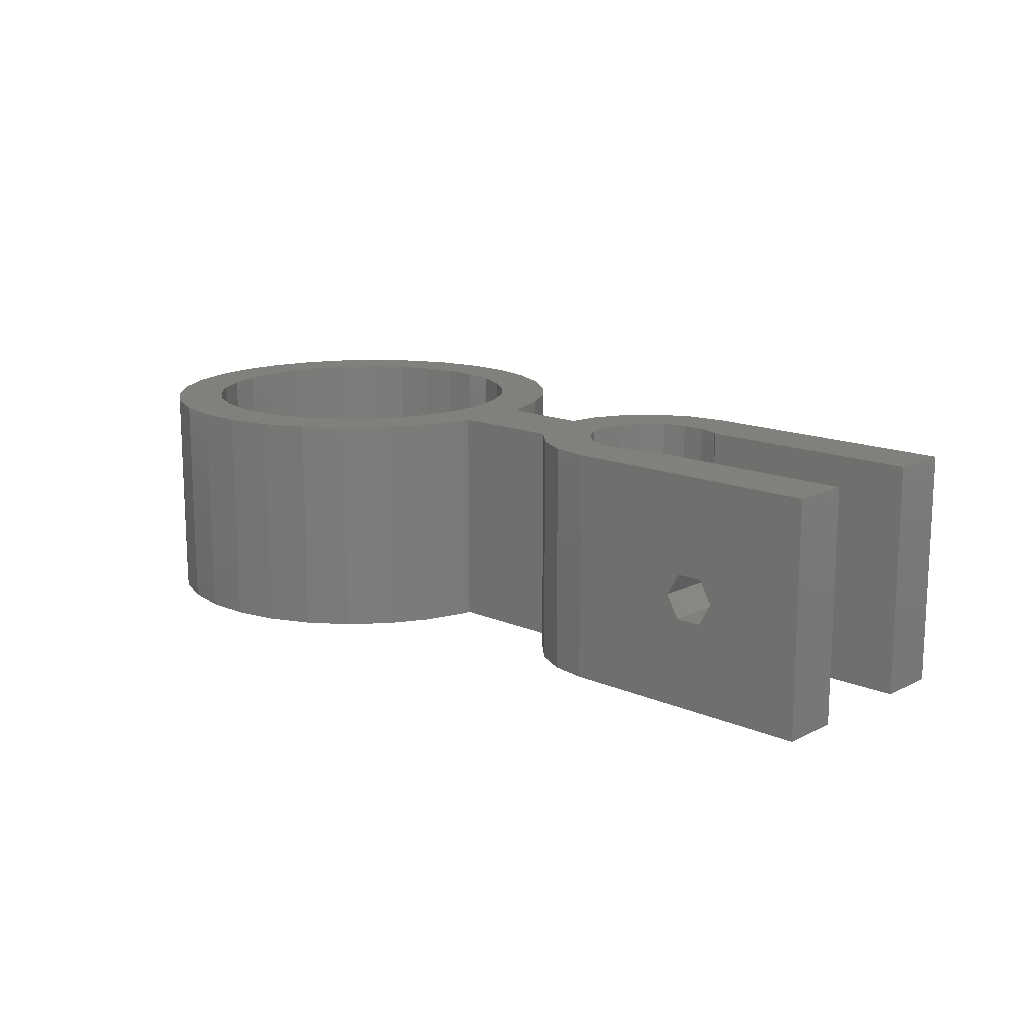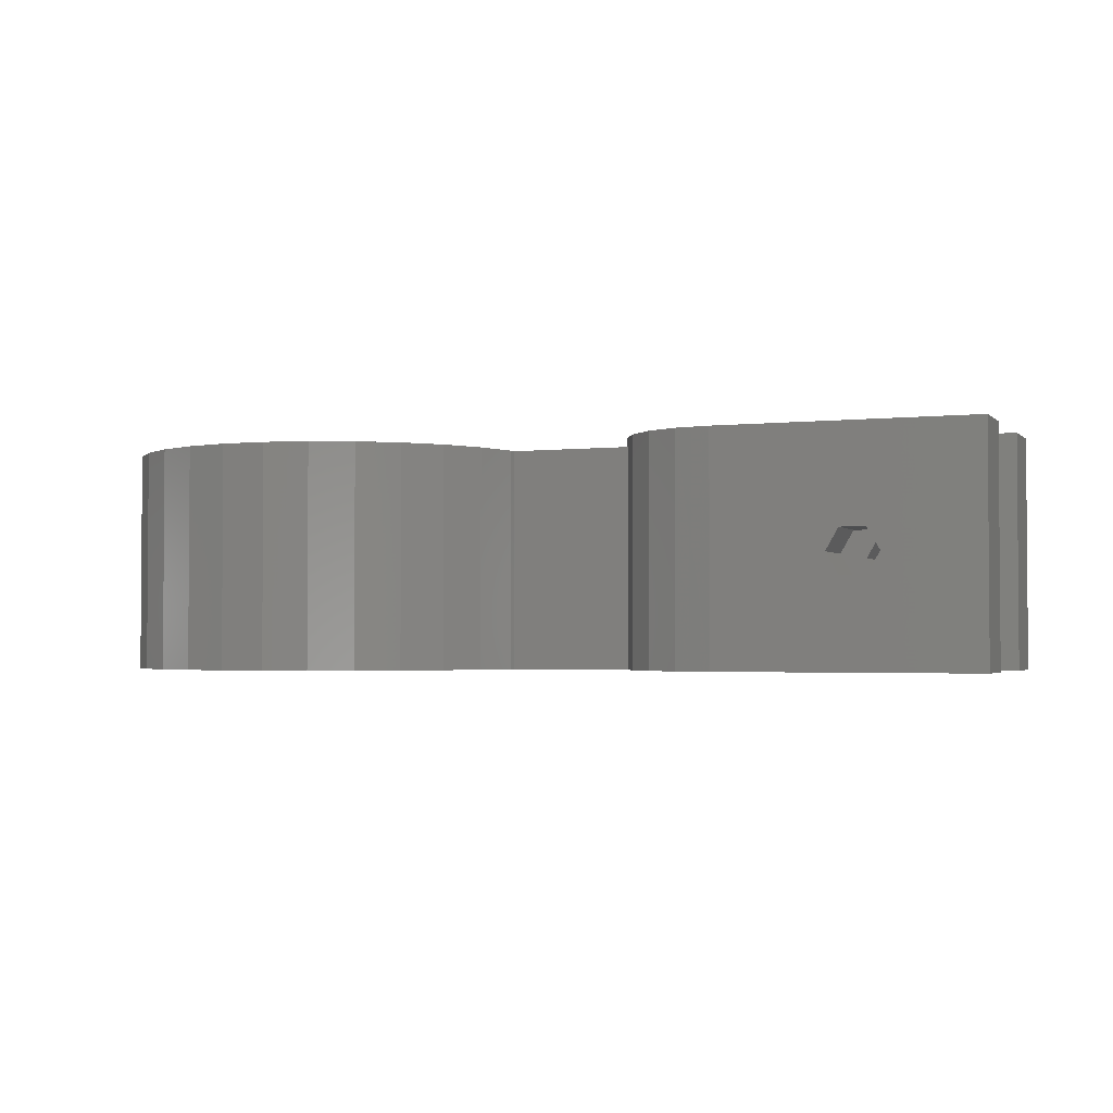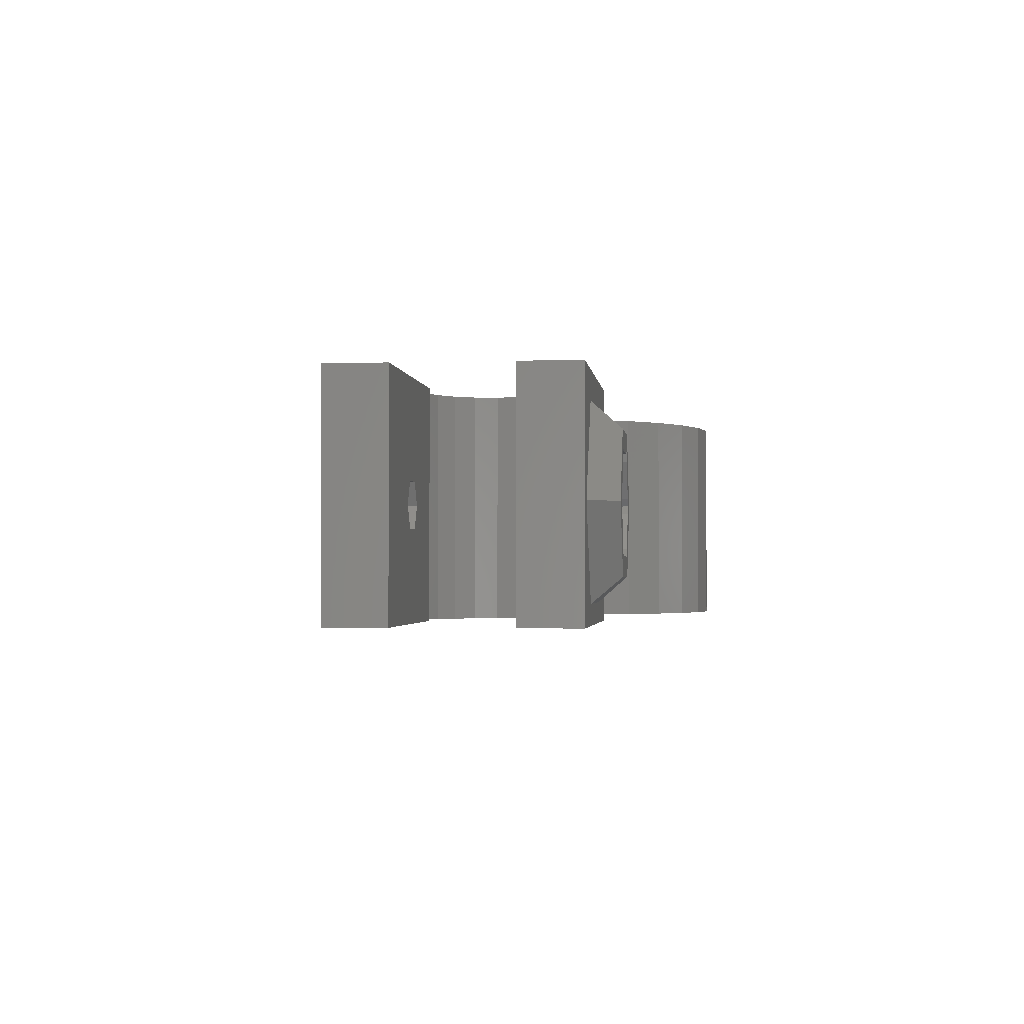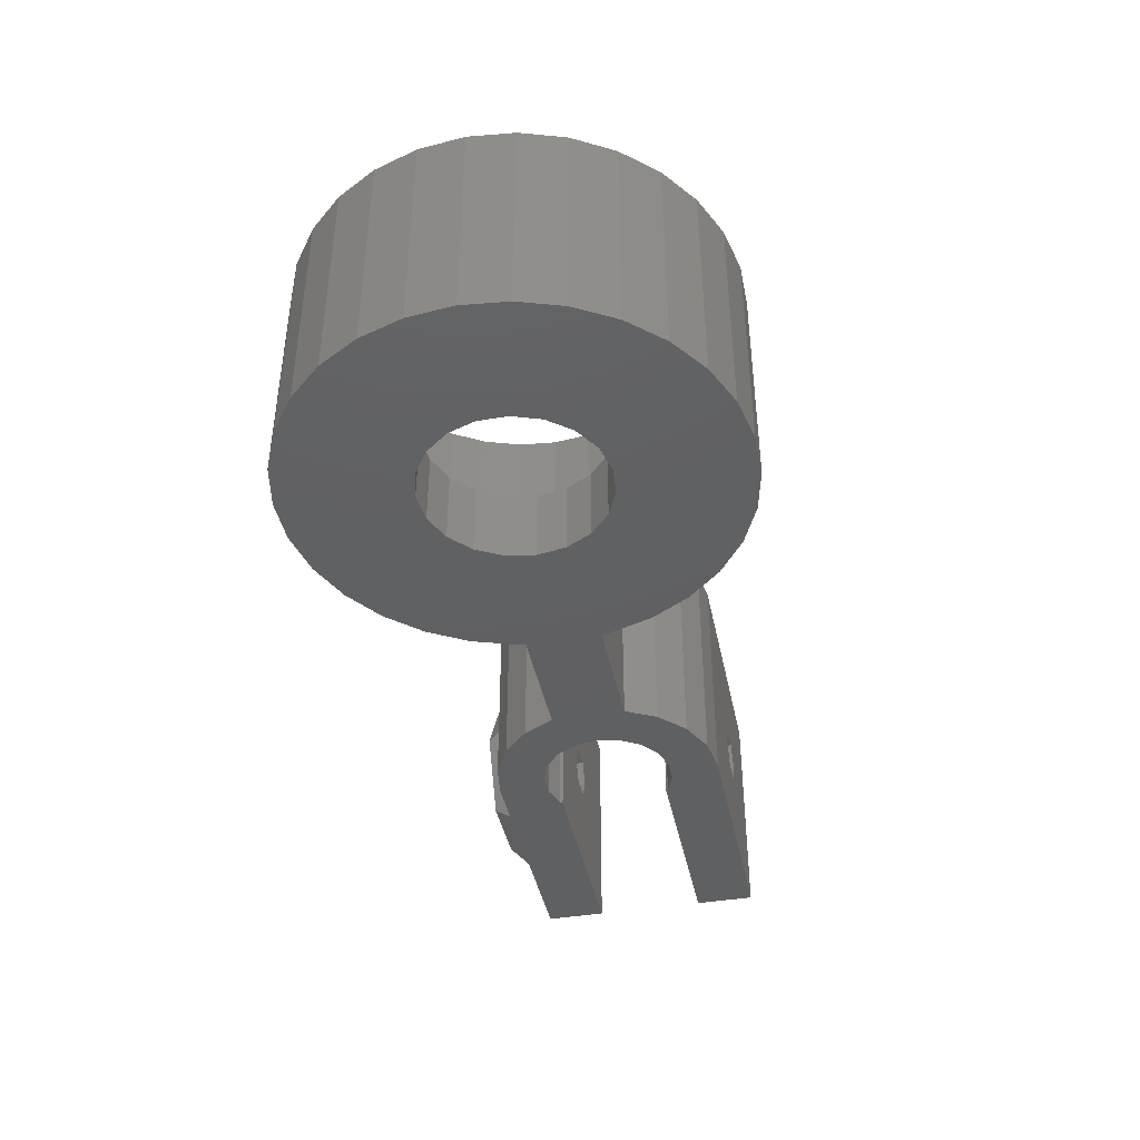
<metadata>
{"format":"stl","ext":"stl","renderer":"f3d","projection":"perspective","resolution":1024,"background":"white","views":[{"elev":14.6,"azim":42.9,"up":"+Z"},{"elev":-2.4,"azim":21.8,"up":"+Z"},{"elev":-1.9,"azim":96.5,"up":"+Z"},{"elev":-41.4,"azim":-78.6,"up":"+Z"}]}
</metadata>
<code>
# stl→obj: 312 verts, 632 faces
v -44.6 0 0
v -44.28 3.036 0
v -44.28 -3.036 0
v -43.34 5.938 0
v -41.81 8.582 0
v -39.77 10.85 0
v -37.3 12.64 0
v -34.51 13.89 0
v -31.53 14.52 0
v -28.47 14.52 0
v -25.49 13.89 0
v -34.06 4.414 0
v -22.7 12.64 0
v -30.5 5.98 0
v -20.23 10.85 0
v -26.72 5.023 0
v -18.19 8.582 0
v -25.27 3.685 0
v -16.66 5.938 0
v -24.33 1.948 0
v -15.72 3.036 0
v -7.373 2.5 0
v -6.31 4.585 0
v -4.585 6.31 0
v -2.41 7.418 0
v 0 7.8 0
v 0.7814 4.432 0
v 17.5 7.8 0
v 2.425 3.75 0
v 17.5 3.75 0
v 2.25 3.897 0
v -0.7814 4.432 0
v -3.447 2.893 0
v -2.25 3.897 0
v -4.229 1.539 0
v -24.33 -1.948 0
v -4.229 -1.539 0
v -15.66 -2.5 0
v -15.72 -3.036 0
v 17.5 -3.75 0
v 2.25 -3.897 0
v 2.425 -3.75 0
v -4.5 0 0
v -7.373 -2.5 0
v -3.447 -2.893 0
v -2.25 -3.897 0
v -25.27 -3.685 0
v -6.31 -4.585 0
v 17.5 -7.8 0
v -4.585 -6.31 0
v 0.7814 -4.432 0
v -0.7814 -4.432 0
v -2.41 -7.418 0
v 0 -7.8 0
v -18.19 -8.582 0
v -28.53 -5.816 0
v -26.72 -5.023 0
v -16.66 -5.938 0
v -15.66 2.5 0
v -35.92 0.9876 0
v -35.28 2.856 0
v -30.5 -5.98 0
v -20.23 -10.85 0
v -22.7 -12.64 0
v -25.49 -13.89 0
v -28.47 -14.52 0
v -31.53 -14.52 0
v -34.51 -13.89 0
v -37.3 -12.64 0
v -39.77 -10.85 0
v -41.81 -8.582 0
v -43.34 -5.938 0
v -28.53 5.816 0
v -35.28 -2.856 0
v -35.92 -0.9876 0
v -24 0 0
v -34.06 -4.414 0
v -32.41 -5.495 0
v -32.41 5.495 0
v -44.6 0 15
v -44.28 3.036 15
v -44.28 -3.036 15
v -43.34 -5.938 15
v -41.81 -8.582 15
v -39.77 -10.85 15
v -37.3 -12.64 15
v -34.51 -13.89 15
v -31.53 -14.52 15
v -28.47 -14.52 15
v -25.49 -13.89 15
v -22.7 -12.64 15
v -20.23 -10.85 15
v -18.19 -8.582 15
v -16.66 -5.938 15
v -15.72 -3.036 15
v -15.66 -2.5 15
v -7.373 -2.5 15
v -7.418 -2.41 15
v -7.418 -2.41 15.6
v -6.31 -4.585 15.6
v -4.585 -6.31 15.6
v -2.41 -7.418 15.6
v 0 -7.8 15.6
v 8.334 -7.8 6
v 7.468 -7.8 7.5
v 17.5 -7.8 15.6
v 8.334 -7.8 9
v 10.07 -7.8 9
v 10.93 -7.8 7.5
v 10.07 -7.8 6
v 17.5 -3.75 15.6
v 8.334 -3.75 9
v 2.425 -3.75 15.6
v 10.07 -3.75 9
v 8.334 -3.75 6
v 10.07 -3.75 6
v 10.93 -3.75 7.5
v 7.468 -3.75 7.5
v 2.25 -3.897 15.6
v 0.7814 -4.432 15.6
v -0.7814 -4.432 15.6
v -2.25 -3.897 15.6
v -3.447 -2.893 15.6
v -4.229 -1.539 15.6
v -4.5 0 15
v -4.5 0 15.6
v -4.229 1.539 15.6
v -3.447 2.893 15.6
v -2.25 3.897 15.6
v -0.7814 4.432 15.6
v 0.7814 4.432 15.6
v 2.25 3.897 15.6
v 2.425 3.75 15.6
v 10.07 3.75 9
v 17.5 3.75 15.6
v 7.468 3.75 7.5
v 8.334 3.75 9
v 10.93 3.75 7.5
v 10.07 3.75 6
v 8.334 3.75 6
v 17.5 7.8 15.6
v 12.76 7.8 13.67
v 0 7.8 15.6
v 2.075 7.8 7.5
v 3.694 7.8 4.694
v 5.637 7.8 1.329
v 12.76 7.8 1.329
v 14.71 7.8 10.31
v 16.33 7.8 7.5
v 14.38 7.8 4.135
v 4.017 7.8 10.87
v 5.637 7.8 13.67
v -2.41 7.418 15.6
v -4.585 6.31 15.6
v -6.31 4.585 15.6
v -7.418 2.41 15
v -7.418 2.41 15.6
v -7.373 2.5 15
v -15.66 2.5 15
v -15.72 3.036 15
v -16.66 5.938 15
v -18.19 8.582 15
v -20.23 10.85 15
v -22.7 12.64 15
v -25.49 13.89 15
v -28.47 14.52 15
v -31.53 14.52 15
v -34.51 13.89 15
v -37.3 12.64 15
v -39.77 10.85 15
v -41.81 8.582 15
v -43.34 5.938 15
v -35.28 2.856 5
v -35.92 0.9876 5
v -35.92 -0.9876 5
v -34.06 4.414 5
v -32.41 5.495 5
v -30.5 5.98 5
v -28.53 5.816 5
v -26.72 5.023 5
v -25.27 3.685 5
v -24.33 1.948 5
v -24 0 5
v -24.33 -1.948 5
v -25.27 -3.685 5
v -26.72 -5.023 5
v -28.53 -5.816 5
v -30.5 -5.98 5
v -32.41 -5.495 5
v -34.06 -4.414 5
v -35.28 -2.856 5
v -40.32 -4.596 15
v -18.7 0 15
v -18.95 2.349 15
v -7.8 0 15
v -24.35 9.786 15
v -22.44 8.398 15
v -35.65 9.786 15
v -33.49 10.75 15
v -31.18 11.24 15
v -28.82 11.24 15
v -24.35 -9.786 15
v -26.51 -10.75 15
v -20.86 -6.642 15
v -22.44 -8.398 15
v -20.86 6.642 15
v -18.95 -2.349 15
v -26.51 10.75 15
v -37.56 8.398 15
v -39.14 6.642 15
v -19.68 4.596 15
v -40.32 4.596 15
v -19.68 -4.596 15
v -28.82 -11.24 15
v -31.18 -11.24 15
v -33.49 -10.75 15
v -35.65 -9.786 15
v -37.56 -8.398 15
v -39.14 -6.642 15
v -41.05 -2.349 15
v -41.3 0 15
v -41.05 2.349 15
v -7.8 0 15.6
v 8.014 6.7 6.554
v 8.334 5.995 6
v 8.334 6.7 6
v 7.468 6.7 7.5
v 9.653 6.7 6
v 10.07 6.472 6
v 10.07 6.7 6
v 10.93 5.995 7.5
v 10.61 6.7 6.946
v 10.61 6.7 8.054
v 10.07 6.7 9
v 9.653 6.7 9
v 10.07 6.472 9
v 8.334 6.7 9
v 8.014 6.7 8.446
v 8.334 5.995 9
v 3.975 9.7 7.5
v 6.587 9.7 2.975
v 6.587 9.7 12.03
v 11.81 9.7 12.03
v 14.43 9.7 7.5
v 11.81 9.7 2.975
v -41.05 -2.349 5
v -40.32 -4.596 5
v -39.14 -6.642 5
v -35.65 -9.786 5
v -37.56 -8.398 5
v -33.49 -10.75 5
v -31.18 -11.24 5
v -28.82 -11.24 5
v -26.51 -10.75 5
v -24.35 -9.786 5
v -20.86 -6.642 5
v -18.95 -2.349 5
v -18.7 0 5
v -22.44 8.398 5
v -24.35 9.786 5
v -31.18 11.24 5
v -28.82 11.24 5
v -33.49 10.75 5
v -35.65 9.786 5
v -37.56 8.398 5
v -39.14 6.642 5
v -40.32 4.596 5
v -41.05 2.349 5
v -41.3 0 5
v -20.86 6.642 5
v -26.51 10.75 5
v -19.68 4.596 5
v -18.95 2.349 5
v -19.68 -4.596 5
v -22.44 -8.398 5
v 7.065 6.7 10.25
v 7.238 6.7 10.9
v 7.884 6.7 10.73
v 5.749 6.7 7.973
v 10.52 6.7 10.73
v 11.16 6.7 10.9
v 11.34 6.7 10.25
v 12.65 6.7 7.973
v 13.12 6.7 7.5
v 10.52 6.7 4.275
v 7.884 6.7 4.275
v 7.238 6.7 4.101
v 7.065 6.7 4.748
v 5.749 6.7 7.027
v 5.276 6.7 7.5
v 11.16 6.7 4.101
v 11.34 6.7 4.748
v 12.65 6.7 7.027
v 10.93 6.7 7.5
v 7.065 9.7 4.748
v 5.749 9.7 7.027
v 10.52 9.7 10.73
v 13.12 9.7 7.5
v 11.16 9.7 4.101
v 5.749 9.7 7.973
v 5.276 9.7 7.5
v 7.238 9.7 4.101
v 11.16 9.7 10.9
v 12.65 9.7 7.027
v 11.34 9.7 4.748
v 10.52 9.7 4.275
v 11.34 9.7 10.25
v 12.65 9.7 7.973
v 7.884 9.7 4.275
v 7.884 9.7 10.73
v 7.238 9.7 10.9
v 7.065 9.7 10.25
f 1 2 3
f 3 2 4
f 3 4 5
f 3 5 6
f 3 6 7
f 3 7 8
f 3 8 9
f 3 9 10
f 3 10 11
f 12 11 13
f 14 13 15
f 16 15 17
f 18 17 19
f 20 19 21
f 22 23 24
f 24 25 22
f 22 25 26
f 27 26 28
f 29 28 30
f 31 28 29
f 32 26 27
f 33 22 34
f 22 26 32
f 22 32 34
f 35 22 33
f 36 37 38
f 36 38 39
f 40 41 42
f 36 43 37
f 44 45 46
f 36 39 47
f 48 49 50
f 41 40 51
f 51 40 49
f 51 49 52
f 53 49 54
f 50 49 53
f 44 46 52
f 55 56 57
f 52 49 48
f 55 57 58
f 37 45 44
f 58 47 39
f 37 44 38
f 20 21 59
f 60 3 61
f 62 63 3
f 3 63 64
f 3 64 65
f 3 65 66
f 3 66 67
f 3 67 68
f 3 68 69
f 3 69 70
f 3 70 71
f 3 71 72
f 14 15 73
f 74 3 75
f 76 43 36
f 77 3 74
f 3 77 78
f 55 63 62
f 56 55 62
f 12 13 79
f 47 58 57
f 62 3 78
f 20 22 76
f 20 59 22
f 22 35 76
f 18 19 20
f 73 15 16
f 75 3 60
f 79 13 14
f 16 17 18
f 3 11 12
f 61 3 12
f 27 28 31
f 44 52 48
f 76 35 43
f 1 80 2
f 2 80 81
f 1 3 80
f 80 3 82
f 3 72 82
f 82 72 83
f 72 71 83
f 83 71 84
f 71 70 84
f 84 70 85
f 85 70 69
f 86 85 69
f 86 69 68
f 87 86 68
f 87 68 67
f 88 87 67
f 88 67 66
f 89 88 66
f 89 66 65
f 90 89 65
f 90 65 64
f 91 90 64
f 91 64 63
f 92 91 63
f 92 63 55
f 93 92 55
f 93 55 58
f 94 93 58
f 94 58 39
f 95 94 39
f 95 39 38
f 96 95 38
f 96 38 44
f 97 96 44
f 98 97 99
f 48 97 44
f 100 97 48
f 99 97 100
f 100 48 50
f 101 100 50
f 101 50 53
f 102 101 53
f 102 53 54
f 103 102 54
f 104 54 49
f 103 54 104
f 103 104 105
f 106 103 107
f 106 108 49
f 106 107 108
f 108 109 49
f 109 110 49
f 110 104 49
f 105 107 103
f 106 49 40
f 111 106 40
f 112 113 114
f 115 40 42
f 116 40 115
f 113 115 42
f 111 40 117
f 111 117 114
f 111 114 113
f 113 118 115
f 117 40 116
f 118 113 112
f 113 42 119
f 119 42 41
f 119 41 120
f 120 41 51
f 120 51 121
f 121 51 52
f 121 52 122
f 122 52 46
f 122 46 123
f 123 46 45
f 124 123 45
f 37 124 45
f 125 126 124
f 43 125 37
f 37 125 124
f 35 127 126
f 43 35 125
f 125 35 126
f 33 128 127
f 35 33 127
f 34 129 128
f 33 34 128
f 32 130 129
f 34 32 129
f 27 131 130
f 32 27 130
f 31 132 131
f 27 31 131
f 29 133 132
f 31 29 132
f 134 135 133
f 29 136 133
f 136 137 133
f 30 135 134
f 138 139 30
f 30 134 138
f 139 140 30
f 29 30 140
f 29 140 136
f 137 134 133
f 135 30 28
f 141 135 28
f 142 143 141
f 26 143 144
f 26 144 145
f 26 145 146
f 26 146 28
f 146 147 28
f 148 141 149
f 28 150 149
f 28 149 141
f 151 143 152
f 152 143 142
f 148 142 141
f 144 143 151
f 150 28 147
f 25 153 26
f 26 153 143
f 24 154 25
f 25 154 153
f 23 155 24
f 24 155 154
f 156 157 158
f 158 157 155
f 158 155 23
f 158 23 22
f 59 159 22
f 22 159 158
f 59 21 160
f 159 59 160
f 21 19 161
f 160 21 161
f 19 17 162
f 161 19 162
f 17 15 163
f 162 17 163
f 13 164 15
f 15 164 163
f 11 165 13
f 13 165 164
f 10 166 11
f 11 166 165
f 9 167 10
f 10 167 166
f 8 168 9
f 9 168 167
f 7 169 8
f 8 169 168
f 6 170 7
f 7 170 169
f 5 171 6
f 6 171 170
f 4 172 5
f 5 172 171
f 2 81 4
f 4 81 172
f 61 173 174
f 60 61 174
f 60 174 175
f 75 60 175
f 12 176 173
f 61 12 173
f 79 177 176
f 12 79 176
f 14 178 177
f 79 14 177
f 73 179 178
f 14 73 178
f 16 180 179
f 73 16 179
f 18 181 180
f 16 18 180
f 182 181 20
f 20 181 18
f 183 182 76
f 76 182 20
f 183 76 184
f 184 76 36
f 184 36 185
f 185 36 47
f 185 47 186
f 186 47 57
f 186 57 187
f 187 57 56
f 187 56 188
f 188 56 62
f 188 62 189
f 189 62 78
f 189 78 190
f 190 78 77
f 191 190 77
f 74 191 77
f 175 191 74
f 75 175 74
f 81 80 82
f 84 81 83
f 83 81 82
f 85 81 84
f 86 81 85
f 192 81 86
f 193 97 98
f 194 193 195
f 156 159 195
f 196 197 163
f 198 199 166
f 200 201 165
f 168 81 167
f 169 81 168
f 170 81 169
f 171 81 170
f 172 81 171
f 202 203 91
f 204 205 93
f 197 206 162
f 193 207 96
f 201 208 164
f 167 81 209
f 167 198 166
f 167 209 198
f 166 199 165
f 199 200 165
f 165 201 164
f 210 209 81
f 164 208 163
f 208 196 163
f 163 197 162
f 211 194 159
f 162 206 161
f 212 210 81
f 161 211 160
f 159 194 195
f 195 193 98
f 96 207 95
f 95 213 94
f 94 204 93
f 206 211 161
f 93 205 92
f 211 159 160
f 92 202 91
f 193 96 97
f 91 203 90
f 90 214 89
f 214 215 89
f 89 216 88
f 205 202 92
f 88 217 87
f 217 218 87
f 87 219 86
f 219 192 86
f 218 219 87
f 158 159 156
f 192 220 81
f 220 221 81
f 216 217 88
f 215 216 89
f 221 222 81
f 203 214 90
f 207 213 95
f 213 204 94
f 222 212 81
f 157 223 99
f 101 157 100
f 100 157 99
f 102 157 101
f 103 157 102
f 123 157 103
f 106 113 103
f 113 119 103
f 127 128 157
f 119 120 103
f 120 121 103
f 121 122 103
f 126 127 157
f 122 123 103
f 124 157 123
f 133 135 132
f 129 157 128
f 130 157 129
f 143 157 130
f 141 130 131
f 135 131 132
f 141 131 135
f 143 130 141
f 153 157 143
f 154 157 153
f 155 157 154
f 111 113 106
f 124 126 157
f 195 98 223
f 223 98 99
f 104 115 118
f 105 104 118
f 110 116 115
f 104 110 115
f 117 116 109
f 109 116 110
f 117 109 114
f 114 109 108
f 114 108 112
f 112 108 107
f 118 112 107
f 105 118 107
f 224 140 225
f 225 140 226
f 227 140 224
f 136 140 227
f 228 139 229
f 229 139 230
f 226 139 228
f 140 139 226
f 231 232 138
f 138 232 230
f 138 230 139
f 233 231 234
f 234 231 138
f 234 138 134
f 235 236 237
f 134 236 234
f 237 236 134
f 237 134 137
f 227 238 239
f 137 227 239
f 237 137 239
f 137 136 227
f 144 240 145
f 145 240 241
f 240 144 151
f 240 151 242
f 242 151 152
f 242 152 142
f 243 242 142
f 148 243 142
f 244 243 148
f 149 244 148
f 149 150 244
f 147 245 244
f 150 147 244
f 146 241 147
f 147 241 245
f 146 145 241
f 195 223 156
f 156 223 157
f 246 247 248
f 249 246 250
f 250 246 248
f 251 246 249
f 252 246 251
f 253 246 252
f 254 246 253
f 255 246 254
f 189 246 255
f 189 190 246
f 186 187 256
f 184 185 257
f 183 184 258
f 191 175 246
f 179 180 259
f 178 179 260
f 261 246 262
f 263 246 261
f 264 246 263
f 265 246 264
f 266 246 265
f 267 246 266
f 268 246 267
f 269 246 268
f 180 181 270
f 262 246 173
f 262 176 271
f 262 173 176
f 176 177 271
f 271 178 260
f 177 178 271
f 260 179 259
f 259 180 270
f 181 182 272
f 270 181 272
f 174 173 246
f 272 182 273
f 273 183 258
f 258 184 257
f 257 185 274
f 274 186 256
f 256 187 275
f 275 188 255
f 188 189 255
f 190 191 246
f 187 188 275
f 185 186 274
f 182 183 273
f 175 174 246
f 221 220 246
f 269 221 246
f 220 192 247
f 246 220 247
f 192 219 248
f 247 192 248
f 219 218 250
f 248 219 250
f 217 249 218
f 218 249 250
f 216 251 217
f 217 251 249
f 215 252 216
f 216 252 251
f 214 253 215
f 215 253 252
f 203 254 214
f 214 254 253
f 202 255 203
f 203 255 254
f 205 275 202
f 202 275 255
f 204 256 205
f 205 256 275
f 213 274 204
f 204 274 256
f 207 257 213
f 213 257 274
f 193 258 207
f 207 258 257
f 193 194 258
f 258 194 273
f 194 211 273
f 273 211 272
f 211 206 272
f 272 206 270
f 206 197 270
f 270 197 259
f 259 197 196
f 260 259 196
f 260 196 208
f 271 260 208
f 271 208 201
f 262 271 201
f 262 201 200
f 261 262 200
f 261 200 199
f 263 261 199
f 263 199 198
f 264 263 198
f 264 198 209
f 265 264 209
f 265 209 210
f 266 265 210
f 266 210 212
f 267 266 212
f 267 212 222
f 268 267 222
f 268 222 221
f 269 268 221
f 276 277 278
f 276 278 279
f 278 280 279
f 280 281 279
f 281 282 279
f 238 279 237
f 233 283 284
f 226 285 279
f 285 286 279
f 286 287 288
f 286 288 279
f 224 279 227
f 289 290 279
f 226 279 224
f 228 291 285
f 228 285 226
f 228 292 291
f 230 292 228
f 293 292 230
f 232 293 230
f 294 293 232
f 284 293 294
f 282 283 233
f 282 233 234
f 282 234 235
f 282 235 237
f 282 237 279
f 227 279 238
f 233 284 294
f 289 279 288
f 225 226 224
f 229 230 228
f 231 294 232
f 294 231 233
f 234 236 235
f 237 239 238
f 295 241 296
f 297 242 243
f 298 243 244
f 299 244 245
f 240 242 300
f 240 300 301
f 240 301 241
f 301 296 241
f 241 295 302
f 297 243 303
f 304 244 305
f 241 306 245
f 305 244 299
f 306 299 245
f 303 243 307
f 307 243 308
f 308 243 298
f 304 298 244
f 306 241 309
f 310 242 297
f 311 242 310
f 312 242 311
f 300 242 312
f 309 241 302
f 301 300 279
f 290 301 279
f 300 312 276
f 279 300 276
f 289 296 301
f 290 289 301
f 288 295 296
f 289 288 296
f 287 302 295
f 288 287 295
f 286 309 302
f 287 286 302
f 285 306 309
f 286 285 309
f 291 299 306
f 285 291 306
f 305 299 292
f 292 299 291
f 304 305 293
f 293 305 292
f 298 304 284
f 284 304 293
f 298 284 308
f 308 284 283
f 308 283 307
f 307 283 282
f 307 282 303
f 303 282 281
f 303 281 297
f 297 281 280
f 297 280 310
f 310 280 278
f 310 278 311
f 311 278 277
f 312 311 277
f 276 312 277

</code>
